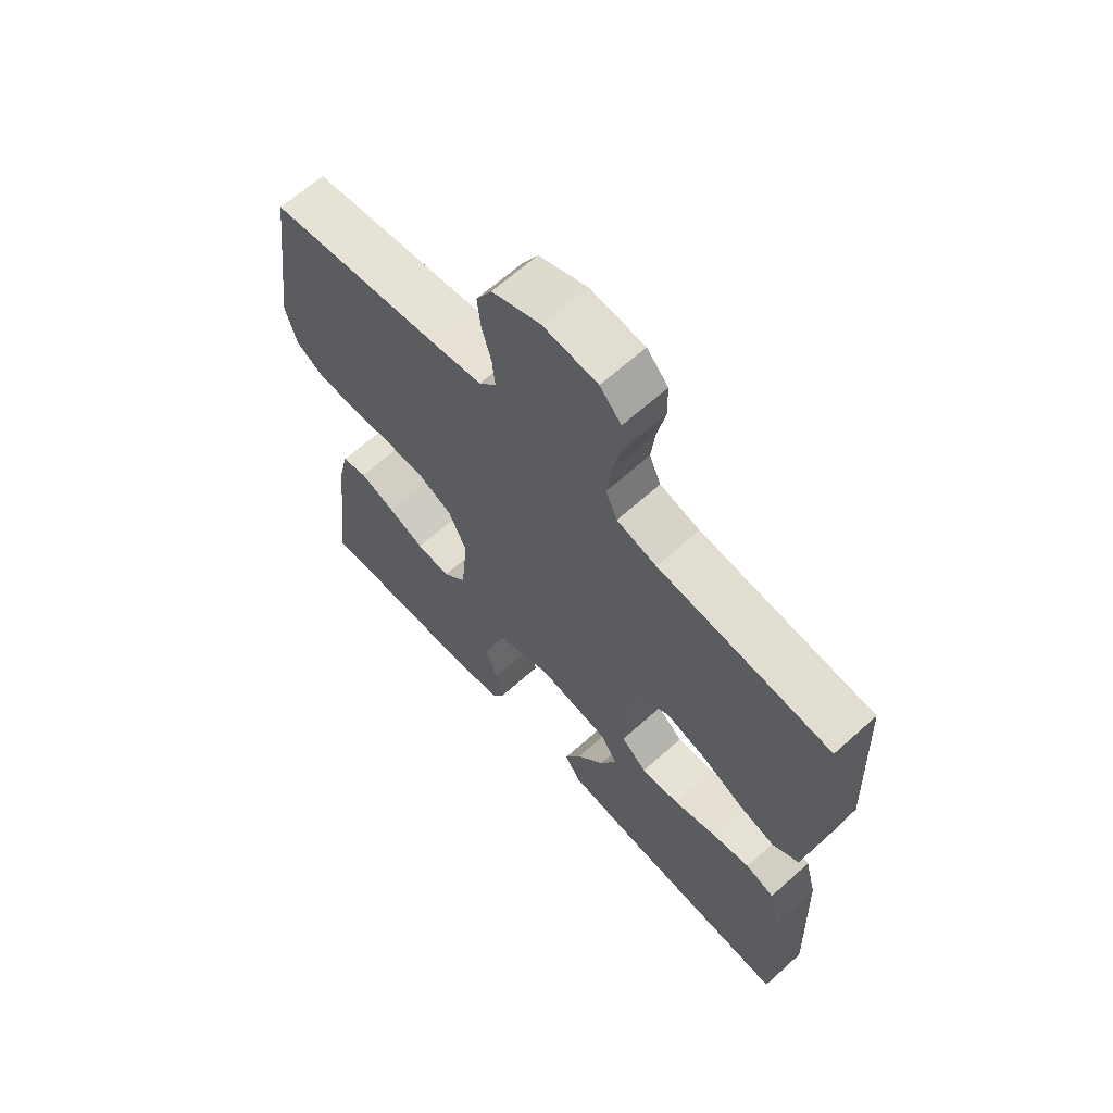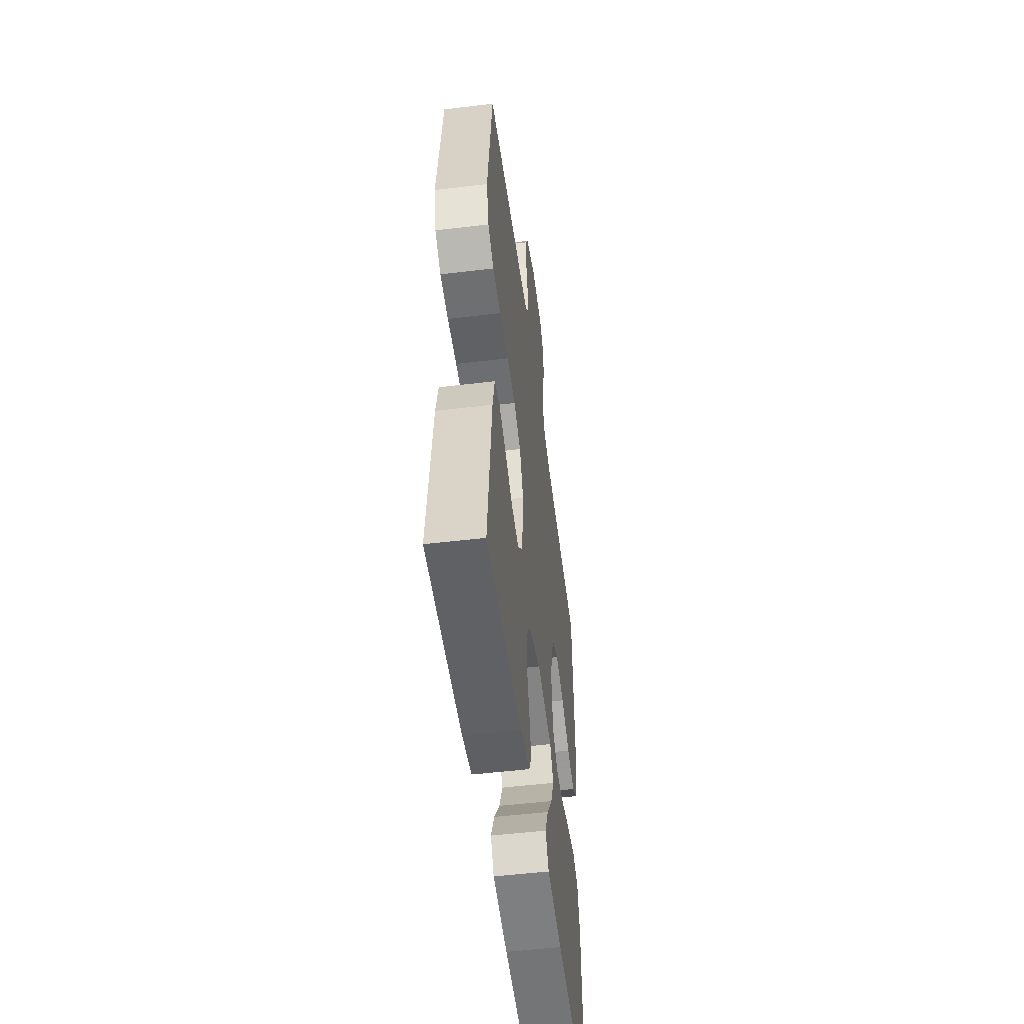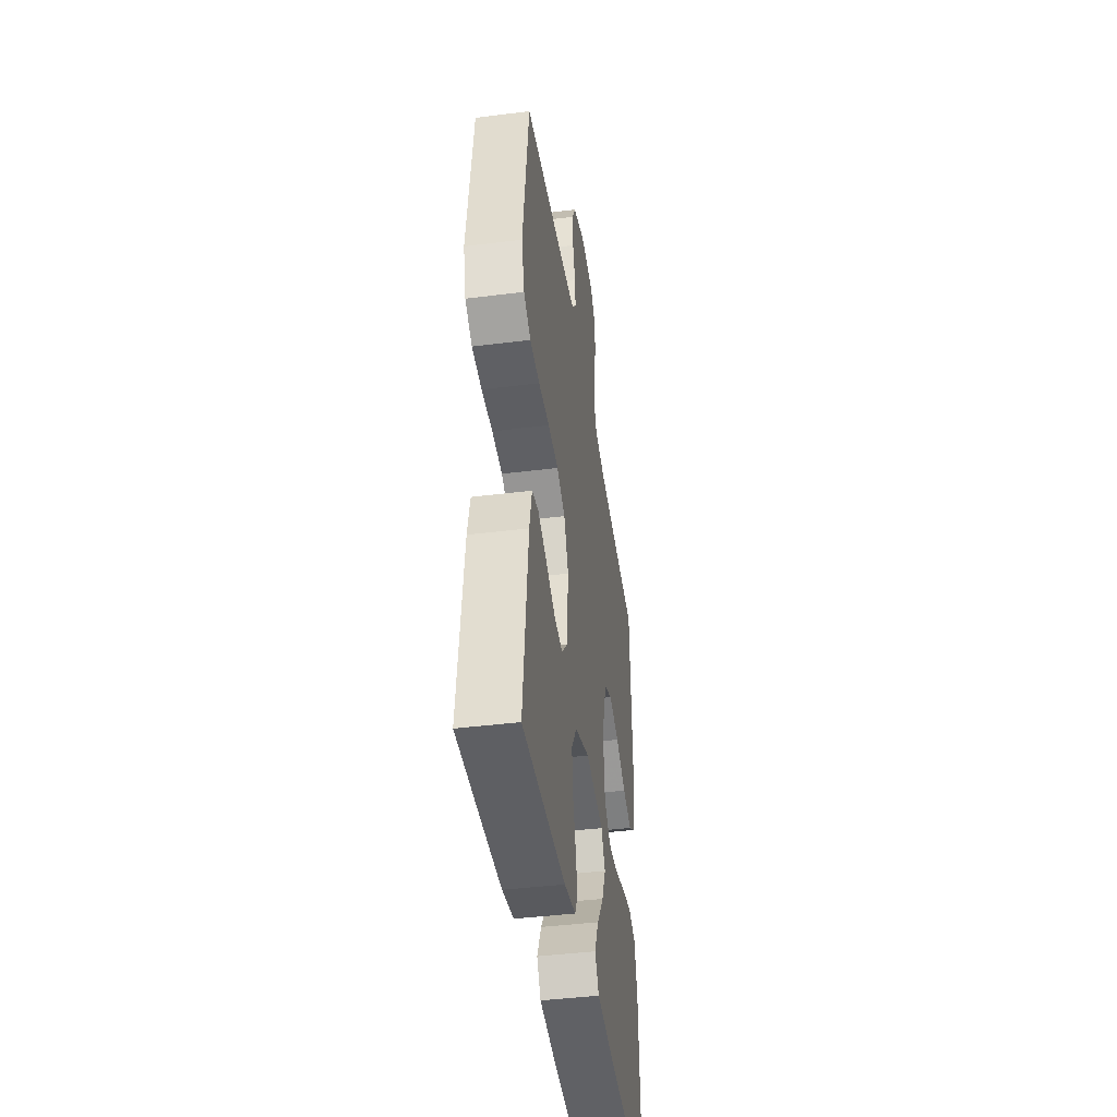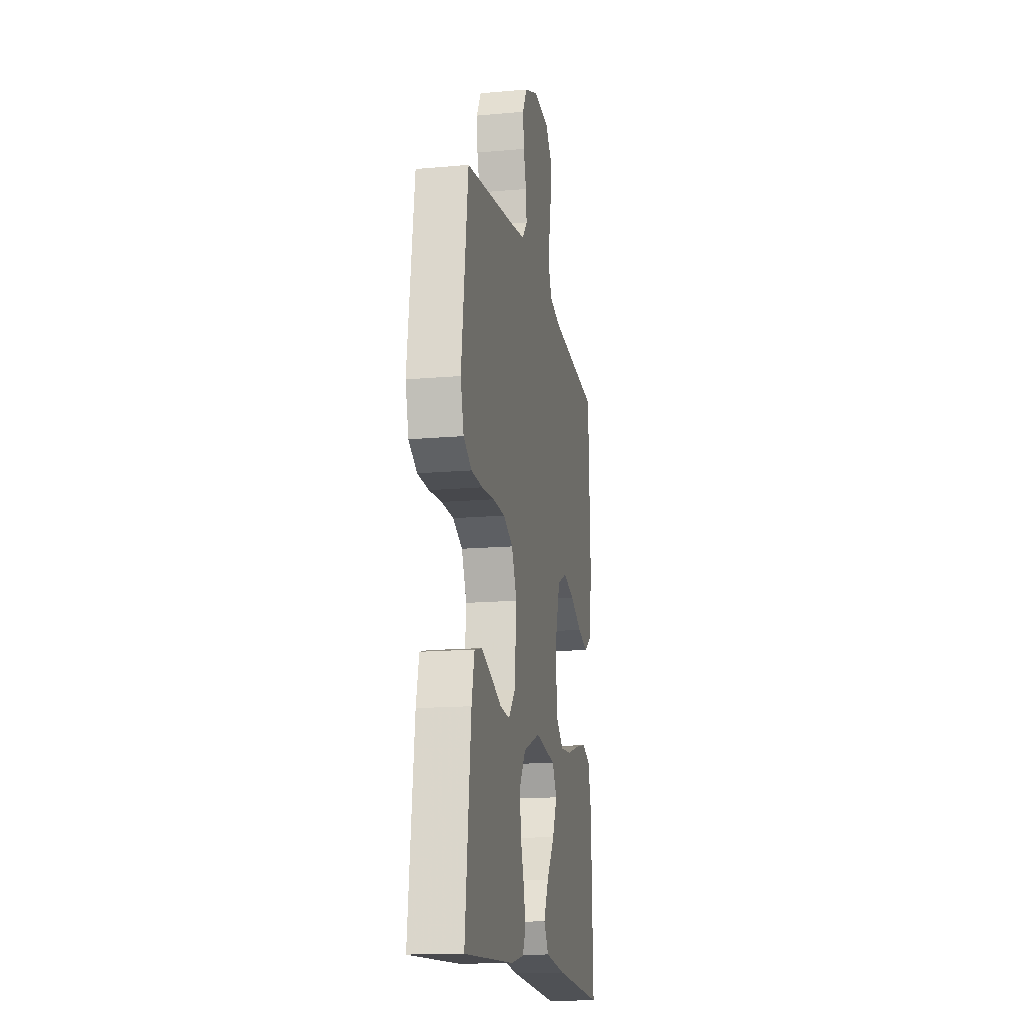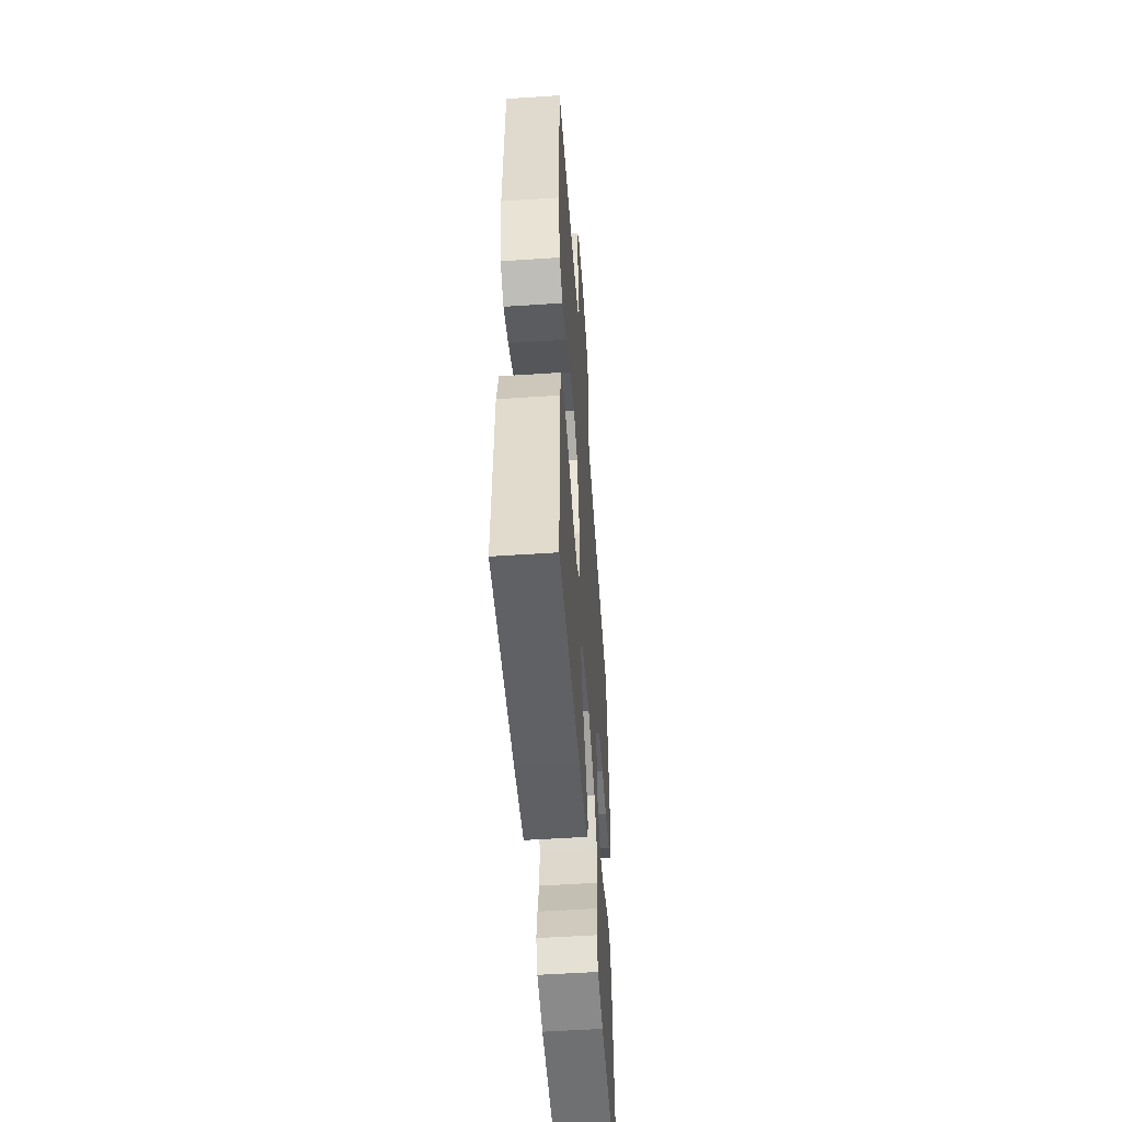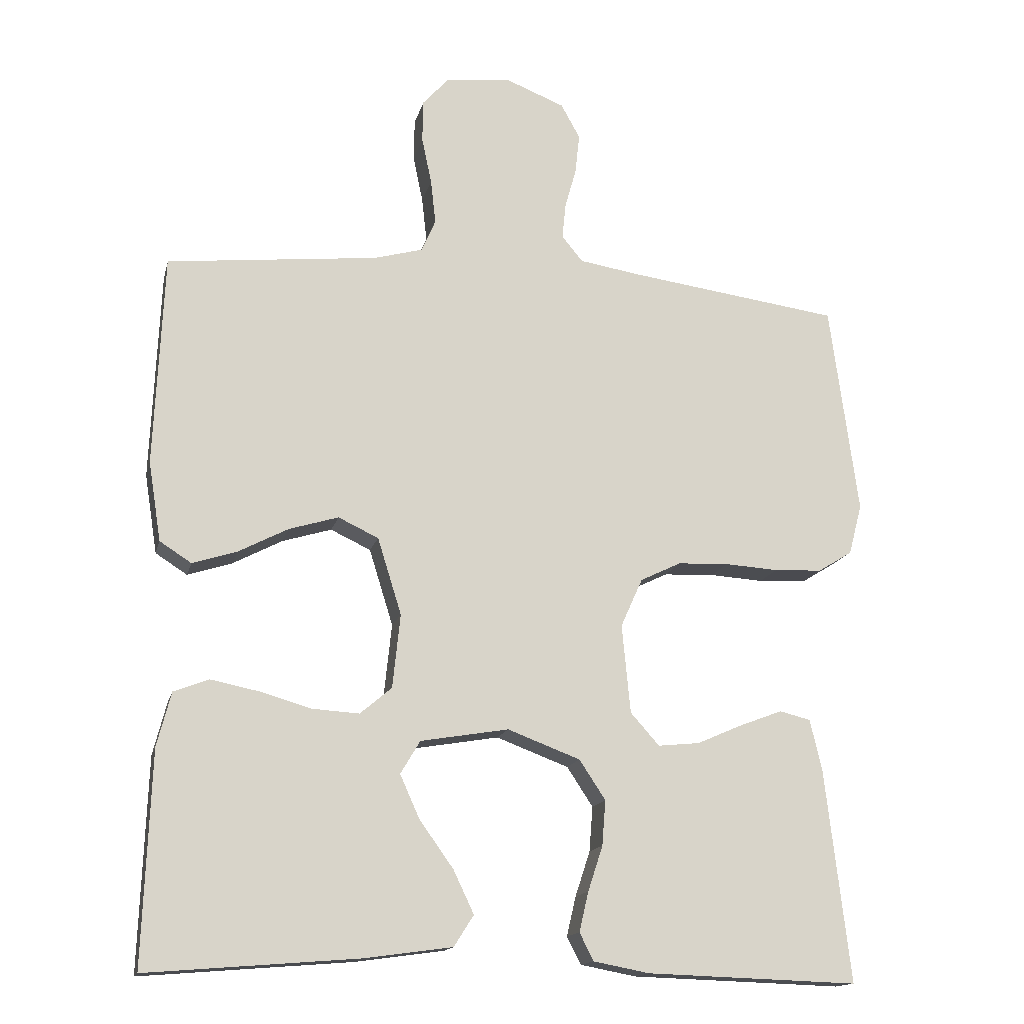
<metadata>
{"format":"obj","ext":"obj","renderer":"f3d","projection":"perspective","resolution":1024,"background":"white","views":[{"elev":65.0,"azim":47.9,"up":"+Z"},{"elev":-52.0,"azim":-82.6,"up":"+Z"},{"elev":-42.5,"azim":-81.5,"up":"+Z"},{"elev":-15.3,"azim":-79.3,"up":"+Z"},{"elev":-53.0,"azim":94.1,"up":"+Z"},{"elev":-15.2,"azim":167.0,"up":"+Z"}]}
</metadata>
<code>
v 0.5 0.07 0.5
v 0.513 0.07 0.2
v 0.495 0.07 0.087
v 0.45 0.07 0.058
v 0.387 0.07 0.078
v 0.316 0.07 0.115
v 0.246 0.07 0.136
v 0.189 0.07 0.109
v 0.155 0.07 0
v 0.166 0.07 -0.105
v 0.211 0.07 -0.143
v 0.277 0.07 -0.139
v 0.35 0.07 -0.118
v 0.419 0.07 -0.104
v 0.469 0.07 -0.123
v 0.489 0.07 -0.2
v 0.5 0.07 -0.5
v 0.2 0.07 -0.476
v 0.076 0.07 -0.459
v 0.048 0.07 -0.415
v 0.077 0.07 -0.354
v 0.125 0.07 -0.287
v 0.153 0.07 -0.225
v 0.125 0.07 -0.178
v 0 0.07 -0.157
v -0.103 0.07 -0.196
v -0.14 0.07 -0.252
v -0.135 0.07 -0.316
v -0.114 0.07 -0.38
v -0.101 0.07 -0.436
v -0.121 0.07 -0.475
v -0.2 0.07 -0.49
v -0.5 0.07 -0.5
v -0.465 0.07 -0.2
v -0.448 0.07 -0.126
v -0.404 0.07 -0.115
v -0.343 0.07 -0.138
v -0.279 0.07 -0.166
v -0.22 0.07 -0.172
v -0.179 0.07 -0.126
v -0.167 0.07 0
v -0.198 0.07 0.069
v -0.256 0.07 0.097
v -0.328 0.07 0.1
v -0.404 0.07 0.095
v -0.472 0.07 0.098
v -0.521 0.07 0.128
v -0.54 0.07 0.2
v -0.5 0.07 0.5
v -0.2 0.07 0.541
v -0.113 0.07 0.555
v -0.083 0.07 0.591
v -0.088 0.07 0.642
v -0.104 0.07 0.699
v -0.11 0.07 0.756
v -0.083 0.07 0.805
v 0 0.07 0.838
v 0.094 0.07 0.828
v 0.131 0.07 0.787
v 0.132 0.07 0.727
v 0.118 0.07 0.66
v 0.111 0.07 0.597
v 0.131 0.07 0.551
v 0.2 0.07 0.532
v 0.5 0 0.5
v 0.513 0 0.2
v 0.495 0 0.087
v 0.45 0 0.058
v 0.387 0 0.078
v 0.316 0 0.115
v 0.246 0 0.136
v 0.189 0 0.109
v 0.155 0 0
v 0.166 0 -0.105
v 0.211 0 -0.143
v 0.277 0 -0.139
v 0.35 0 -0.118
v 0.419 0 -0.104
v 0.469 0 -0.123
v 0.489 0 -0.2
v 0.5 0 -0.5
v 0.2 0 -0.476
v 0.076 0 -0.459
v 0.048 0 -0.415
v 0.077 0 -0.354
v 0.125 0 -0.287
v 0.153 0 -0.225
v 0.125 0 -0.178
v 0 0 -0.157
v -0.103 0 -0.196
v -0.14 0 -0.252
v -0.135 0 -0.316
v -0.114 0 -0.38
v -0.101 0 -0.436
v -0.121 0 -0.475
v -0.2 0 -0.49
v -0.5 0 -0.5
v -0.465 0 -0.2
v -0.448 0 -0.126
v -0.404 0 -0.115
v -0.343 0 -0.138
v -0.279 0 -0.166
v -0.22 0 -0.172
v -0.179 0 -0.126
v -0.167 0 0
v -0.198 0 0.069
v -0.256 0 0.097
v -0.328 0 0.1
v -0.404 0 0.095
v -0.472 0 0.098
v -0.521 0 0.128
v -0.54 0 0.2
v -0.5 0 0.5
v -0.2 0 0.541
v -0.113 0 0.555
v -0.083 0 0.591
v -0.088 0 0.642
v -0.104 0 0.699
v -0.11 0 0.756
v -0.083 0 0.805
v 0 0 0.838
v 0.094 0 0.828
v 0.131 0 0.787
v 0.132 0 0.727
v 0.118 0 0.66
v 0.111 0 0.597
v 0.131 0 0.551
v 0.2 0 0.532
f 58 59 60 61
f 58 61 62
f 57 58 62
f 56 57 62 63
f 53 54 55 56
f 52 53 56 63
f 47 48 49 50
f 47 50 51
f 44 45 46 47
f 43 44 47 51
f 42 43 51 52
f 35 36 37 38
f 33 34 35 38
f 33 38 39
f 32 33 39 40
f 28 29 30 31
f 28 31 32 40
f 19 20 21 22
f 19 22 23
f 18 19 23
f 17 18 23
f 16 17 23 24
f 12 13 14 15
f 12 15 16 24
f 3 4 5 6
f 3 6 7
f 64 1 2 3
f 64 3 7
f 63 64 7 8
f 41 42 52 63
f 41 63 8 9
f 27 28 40 41
f 26 27 41
f 25 26 41 9
f 11 12 24 25
f 10 11 25
f 9 10 25
f 125 124 123 122
f 126 125 122
f 126 122 121
f 127 126 121 120
f 120 119 118 117
f 127 120 117 116
f 114 113 112 111
f 115 114 111
f 111 110 109 108
f 115 111 108 107
f 116 115 107 106
f 102 101 100 99
f 102 99 98 97
f 103 102 97
f 104 103 97 96
f 95 94 93 92
f 104 96 95 92
f 86 85 84 83
f 87 86 83
f 87 83 82
f 87 82 81
f 88 87 81 80
f 79 78 77 76
f 88 80 79 76
f 70 69 68 67
f 71 70 67
f 67 66 65 128
f 71 67 128
f 72 71 128 127
f 127 116 106 105
f 73 72 127 105
f 105 104 92 91
f 105 91 90
f 73 105 90 89
f 89 88 76 75
f 89 75 74
f 89 74 73
f 1 65 66 2
f 2 66 67 3
f 3 67 68 4
f 4 68 69 5
f 5 69 70 6
f 6 70 71 7
f 7 71 72 8
f 8 72 73 9
f 9 73 74 10
f 10 74 75 11
f 11 75 76 12
f 12 76 77 13
f 13 77 78 14
f 14 78 79 15
f 15 79 80 16
f 16 80 81 17
f 17 81 82 18
f 18 82 83 19
f 19 83 84 20
f 20 84 85 21
f 21 85 86 22
f 22 86 87 23
f 23 87 88 24
f 24 88 89 25
f 25 89 90 26
f 26 90 91 27
f 27 91 92 28
f 28 92 93 29
f 29 93 94 30
f 30 94 95 31
f 31 95 96 32
f 32 96 97 33
f 33 97 98 34
f 34 98 99 35
f 35 99 100 36
f 36 100 101 37
f 37 101 102 38
f 38 102 103 39
f 39 103 104 40
f 40 104 105 41
f 41 105 106 42
f 42 106 107 43
f 43 107 108 44
f 44 108 109 45
f 45 109 110 46
f 46 110 111 47
f 47 111 112 48
f 48 112 113 49
f 49 113 114 50
f 50 114 115 51
f 51 115 116 52
f 52 116 117 53
f 53 117 118 54
f 54 118 119 55
f 55 119 120 56
f 56 120 121 57
f 57 121 122 58
f 58 122 123 59
f 59 123 124 60
f 60 124 125 61
f 61 125 126 62
f 62 126 127 63
f 63 127 128 64
f 64 128 65 1

</code>
